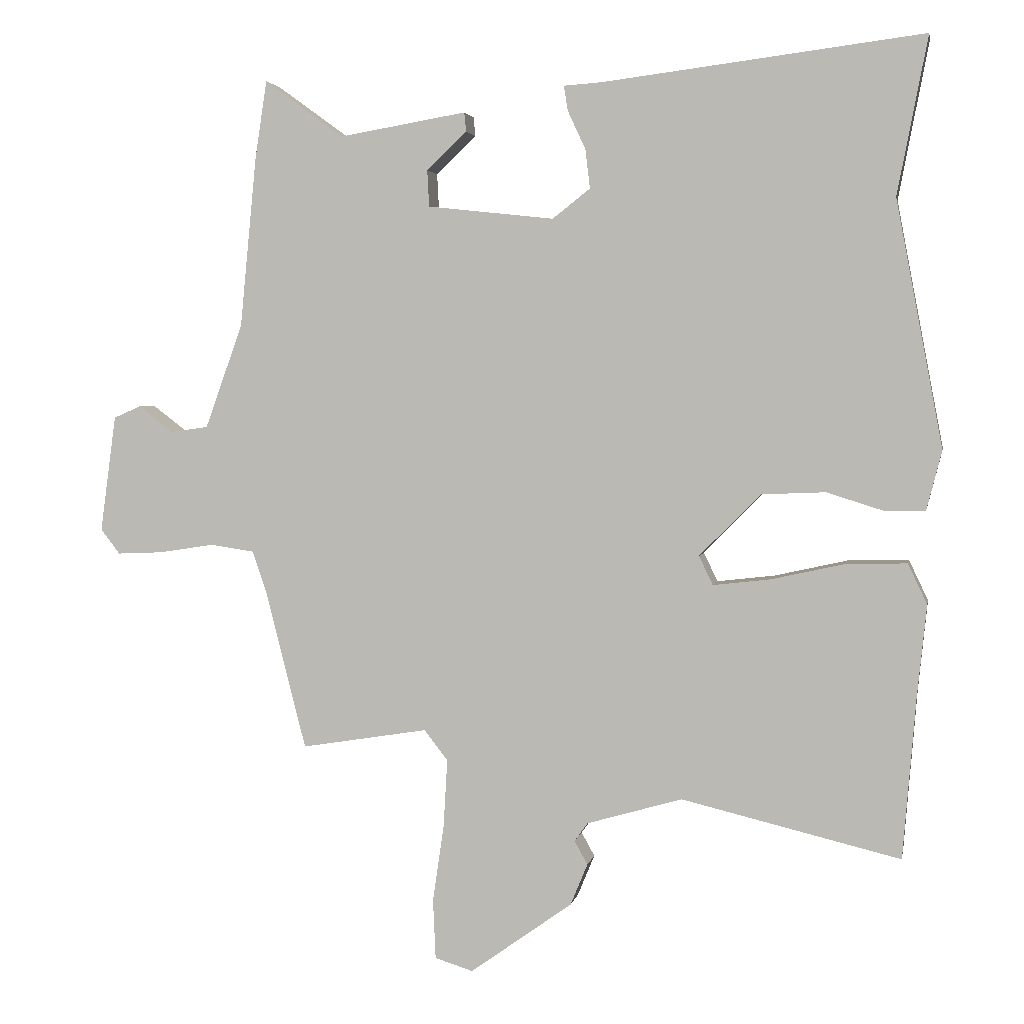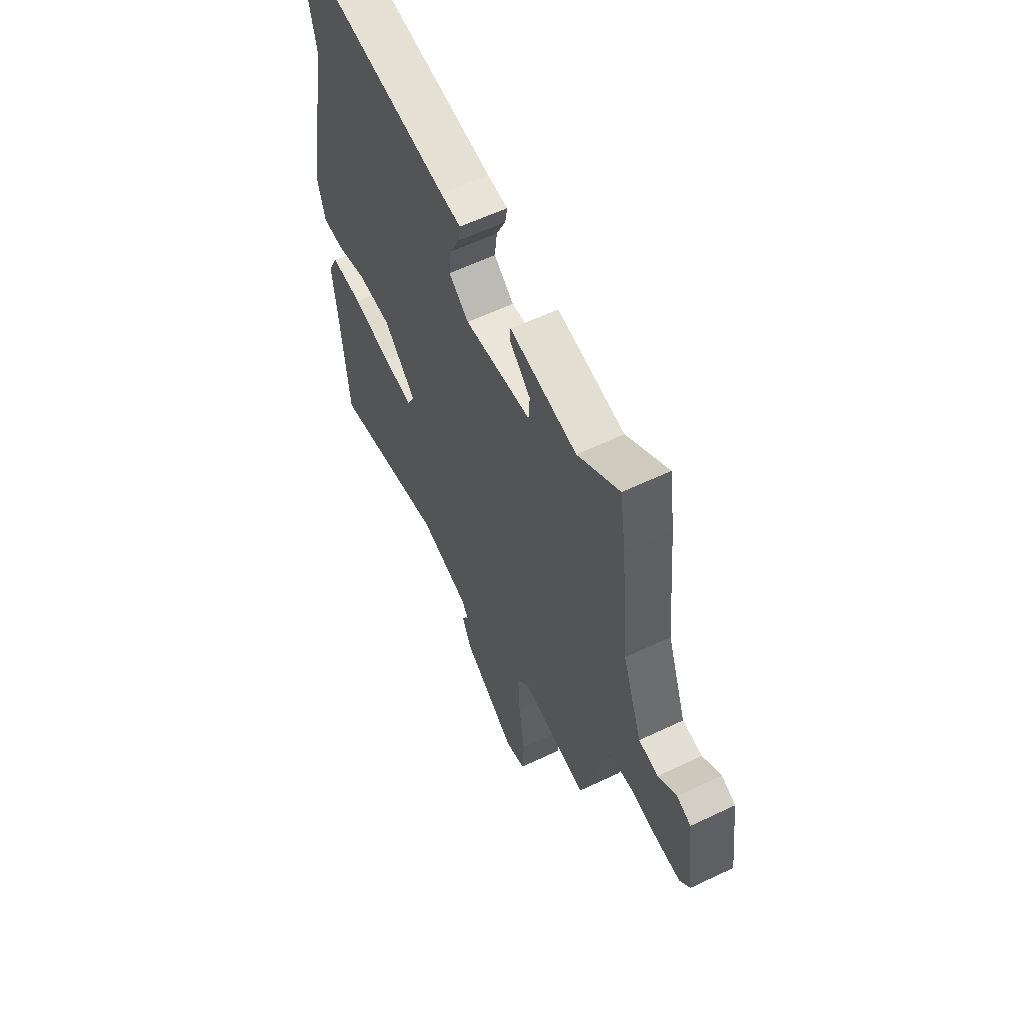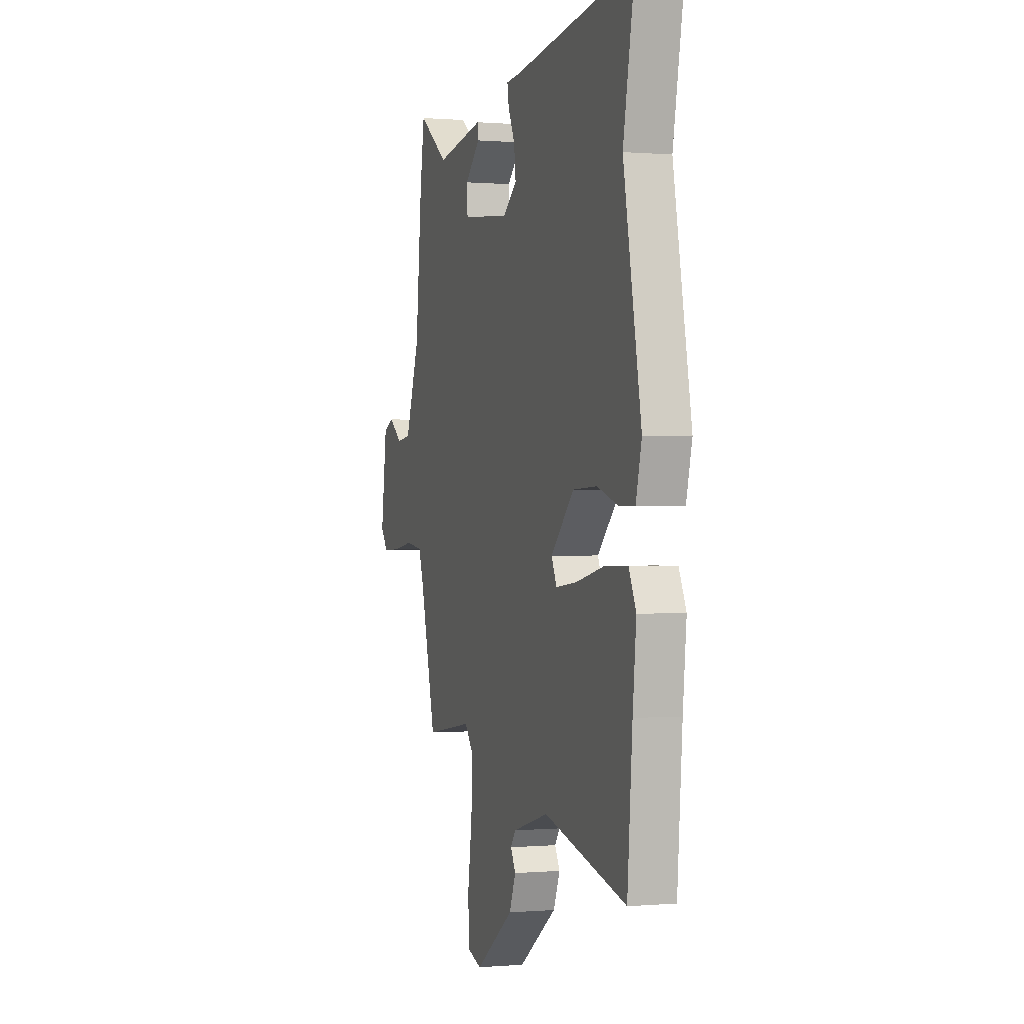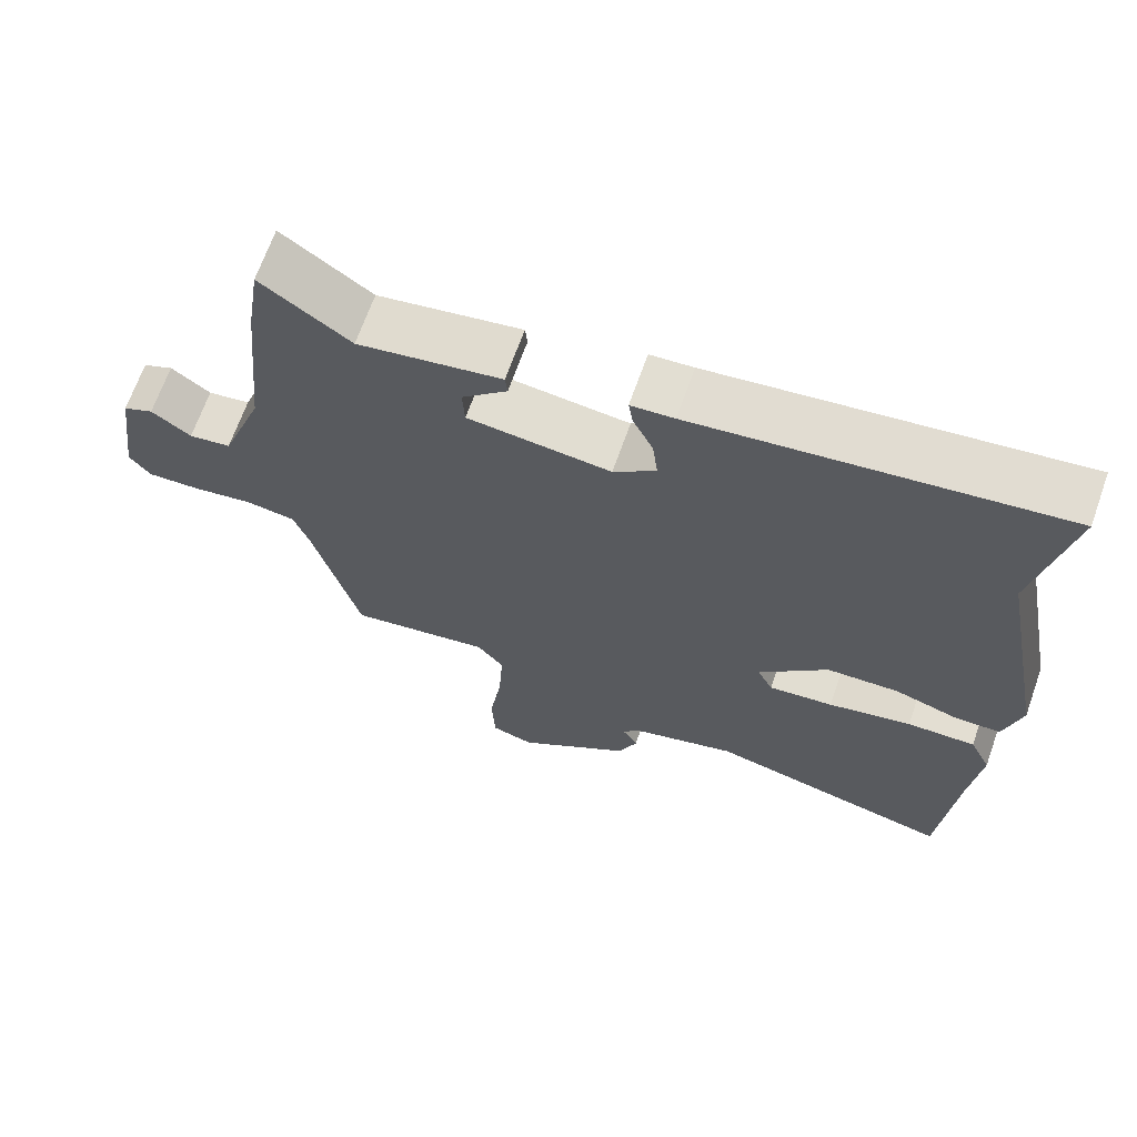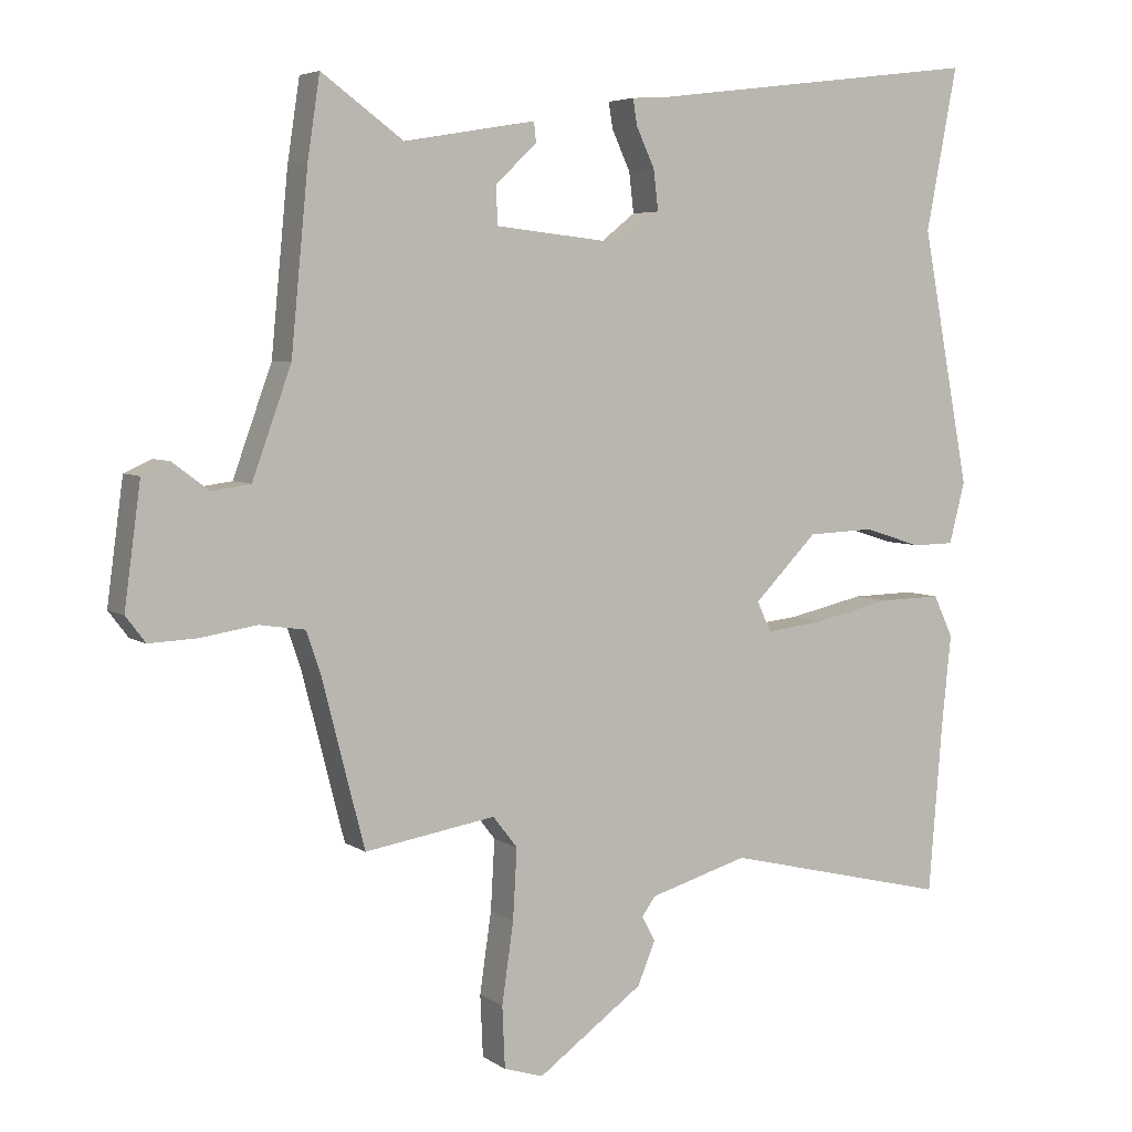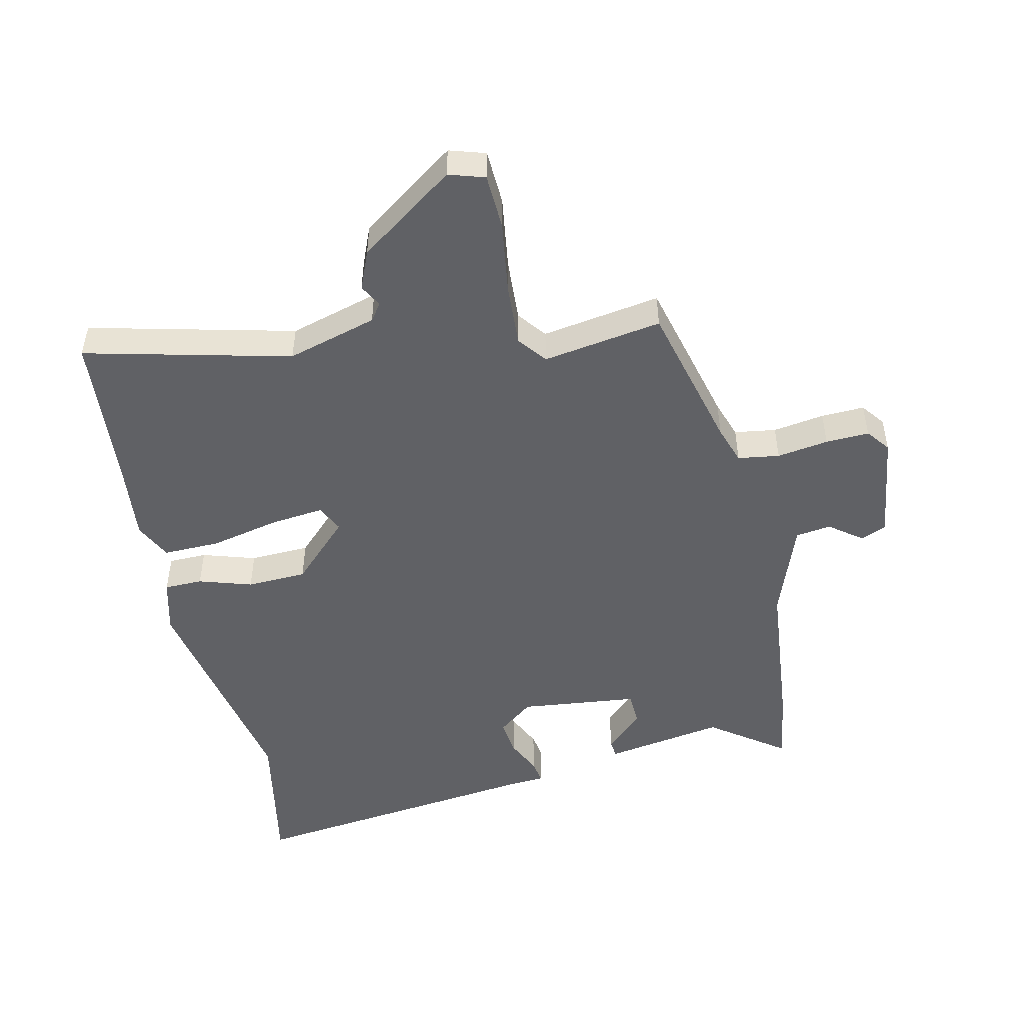
<metadata>
{"format":"obj","ext":"obj","renderer":"f3d","projection":"perspective","resolution":1024,"background":"white","views":[{"elev":3.2,"azim":10.7,"up":"+Z"},{"elev":59.9,"azim":-116.0,"up":"+Z"},{"elev":0.2,"azim":72.2,"up":"+Z"},{"elev":67.6,"azim":19.5,"up":"+Z"},{"elev":5.2,"azim":-27.8,"up":"+Z"},{"elev":-49.1,"azim":-167.5,"up":"+Y"}]}
</metadata>
<code>
v 0.519 0.07 0.599
v 0.473 0.07 0.36
v 0.544 0.07 -0.014
v 0.521 0.07 -0.104
v 0.459 0.07 -0.105
v 0.373 0.07 -0.078
v 0.276 0.07 -0.082
v 0.183 0.07 -0.176
v 0.204 0.07 -0.22
v 0.291 0.07 -0.21
v 0.403 0.07 -0.185
v 0.495 0.07 -0.183
v 0.524 0.07 -0.244
v 0.51 0.07 -0.38
v 0.49 0.07 -0.628
v 0.158 0.07 -0.548
v 0.013 0.07 -0.59
v -0.007 0.07 -0.618
v 0.013 0.07 -0.654
v -0.013 0.07 -0.717
v -0.168 0.07 -0.828
v -0.226 0.07 -0.81
v -0.23 0.07 -0.72
v -0.213 0.07 -0.602
v -0.207 0.07 -0.499
v -0.243 0.07 -0.453
v -0.435 0.07 -0.484
v -0.497 0.07 -0.241
v -0.518 0.07 -0.179
v -0.585 0.07 -0.169
v -0.668 0.07 -0.182
v -0.738 0.07 -0.185
v -0.767 0.07 -0.147
v -0.743 0.07 0.03
v -0.702 0.07 0.048
v -0.649 0.07 0.008
v -0.592 0.07 0.016
v -0.535 0.07 0.174
v -0.51 0.07 0.432
v -0.492 0.07 0.551
v -0.372 0.07 0.464
v -0.179 0.07 0.497
v -0.176 0.07 0.468
v -0.237 0.07 0.41
v -0.234 0.07 0.355
v -0.042 0.07 0.334
v 0.015 0.07 0.379
v 0.008 0.07 0.438
v -0.019 0.07 0.496
v -0.025 0.07 0.534
v 0.033 0.07 0.538
v 0.519 0 0.599
v 0.473 0 0.36
v 0.544 0 -0.014
v 0.521 0 -0.104
v 0.459 0 -0.105
v 0.373 0 -0.078
v 0.276 0 -0.082
v 0.183 0 -0.176
v 0.204 0 -0.22
v 0.291 0 -0.21
v 0.403 0 -0.185
v 0.495 0 -0.183
v 0.524 0 -0.244
v 0.51 0 -0.38
v 0.49 0 -0.628
v 0.158 0 -0.548
v 0.013 0 -0.59
v -0.007 0 -0.618
v 0.013 0 -0.654
v -0.013 0 -0.717
v -0.168 0 -0.828
v -0.226 0 -0.81
v -0.23 0 -0.72
v -0.213 0 -0.602
v -0.207 0 -0.499
v -0.243 0 -0.453
v -0.435 0 -0.484
v -0.497 0 -0.241
v -0.518 0 -0.179
v -0.585 0 -0.169
v -0.668 0 -0.182
v -0.738 0 -0.185
v -0.767 0 -0.147
v -0.743 0 0.03
v -0.702 0 0.048
v -0.649 0 0.008
v -0.592 0 0.016
v -0.535 0 0.174
v -0.51 0 0.432
v -0.492 0 0.551
v -0.372 0 0.464
v -0.179 0 0.497
v -0.176 0 0.468
v -0.237 0 0.41
v -0.234 0 0.355
v -0.042 0 0.334
v 0.015 0 0.379
v 0.008 0 0.438
v -0.019 0 0.496
v -0.025 0 0.534
v 0.033 0 0.538
f 48 49 50 51
f 51 1 2
f 48 51 2
f 47 48 2
f 4 5 6
f 3 4 6
f 2 3 6
f 47 2 6
f 46 47 6
f 45 46 6 7
f 41 42 43 44
f 41 44 45
f 45 7 8
f 41 45 8
f 40 41 8
f 39 40 8
f 38 39 8
f 34 35 36
f 33 34 36
f 32 33 36
f 31 32 36
f 30 31 36
f 29 30 36 37
f 26 27 28
f 26 28 29
f 22 23 24
f 21 22 24
f 20 21 24
f 19 20 24
f 18 19 24
f 17 18 24 25
f 16 17 25 26
f 14 15 16
f 14 16 26
f 13 14 26
f 12 13 26
f 11 12 26
f 10 11 26
f 38 8 9
f 37 38 9
f 29 37 9
f 26 29 9
f 9 10 26
f 102 101 100 99
f 53 52 102
f 53 102 99
f 53 99 98
f 57 56 55
f 57 55 54
f 57 54 53
f 57 53 98
f 57 98 97
f 58 57 97 96
f 95 94 93 92
f 96 95 92
f 59 58 96
f 59 96 92
f 59 92 91
f 59 91 90
f 59 90 89
f 87 86 85
f 87 85 84
f 87 84 83
f 87 83 82
f 87 82 81
f 88 87 81 80
f 79 78 77
f 80 79 77
f 75 74 73
f 75 73 72
f 75 72 71
f 75 71 70
f 75 70 69
f 76 75 69 68
f 77 76 68 67
f 67 66 65
f 77 67 65
f 77 65 64
f 77 64 63
f 77 63 62
f 77 62 61
f 60 59 89
f 60 89 88
f 60 88 80
f 60 80 77
f 77 61 60
f 1 52 53 2
f 2 53 54 3
f 3 54 55 4
f 4 55 56 5
f 5 56 57 6
f 6 57 58 7
f 7 58 59 8
f 8 59 60 9
f 9 60 61 10
f 10 61 62 11
f 11 62 63 12
f 12 63 64 13
f 13 64 65 14
f 14 65 66 15
f 15 66 67 16
f 16 67 68 17
f 17 68 69 18
f 18 69 70 19
f 19 70 71 20
f 20 71 72 21
f 21 72 73 22
f 22 73 74 23
f 23 74 75 24
f 24 75 76 25
f 25 76 77 26
f 26 77 78 27
f 27 78 79 28
f 28 79 80 29
f 29 80 81 30
f 30 81 82 31
f 31 82 83 32
f 32 83 84 33
f 33 84 85 34
f 34 85 86 35
f 35 86 87 36
f 36 87 88 37
f 37 88 89 38
f 38 89 90 39
f 39 90 91 40
f 40 91 92 41
f 41 92 93 42
f 42 93 94 43
f 43 94 95 44
f 44 95 96 45
f 45 96 97 46
f 46 97 98 47
f 47 98 99 48
f 48 99 100 49
f 49 100 101 50
f 50 101 102 51
f 51 102 52 1

</code>
